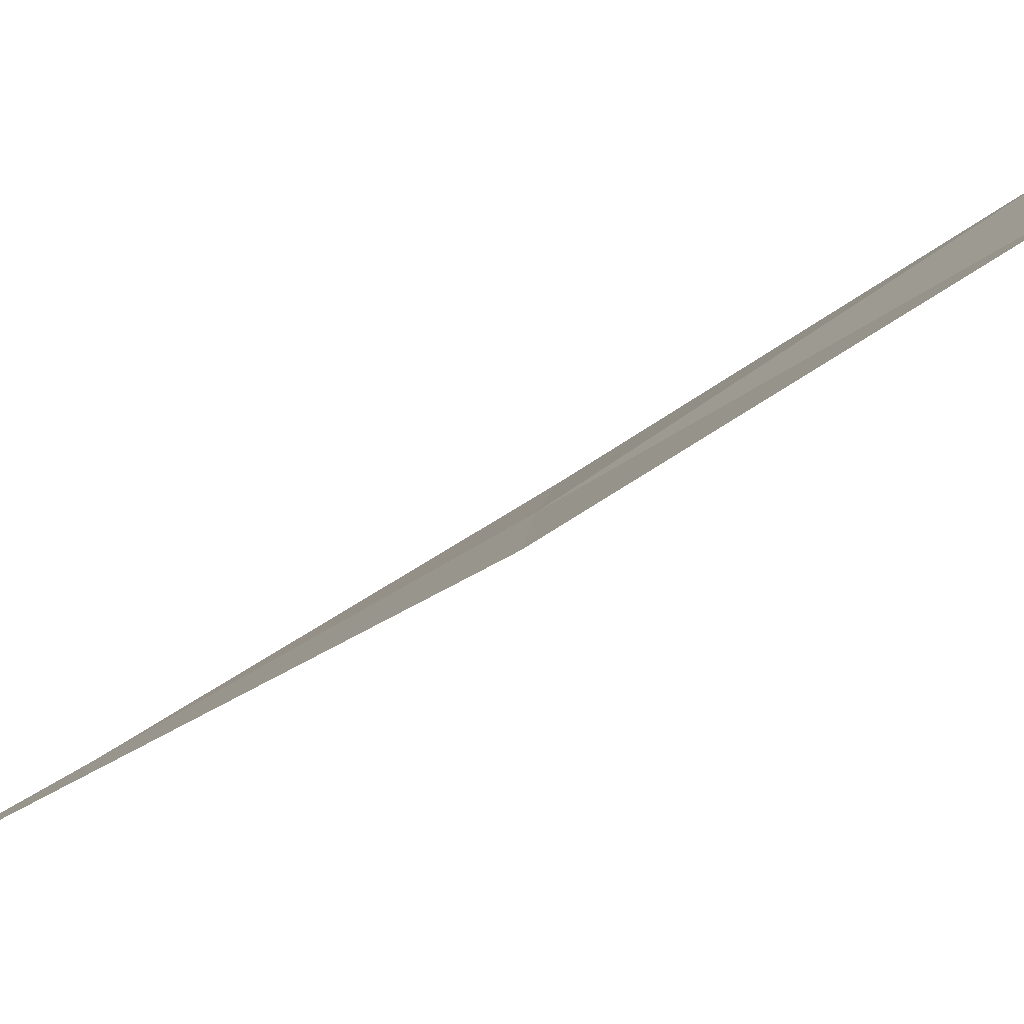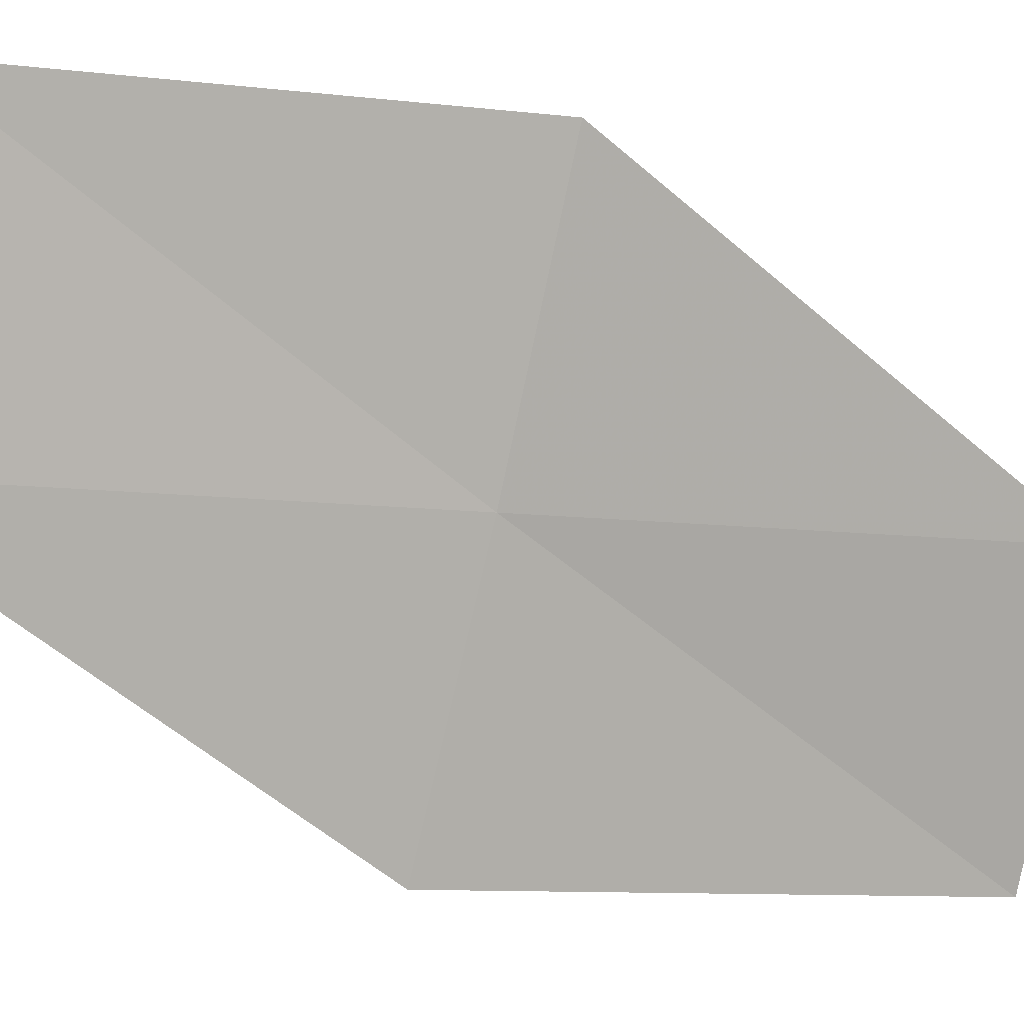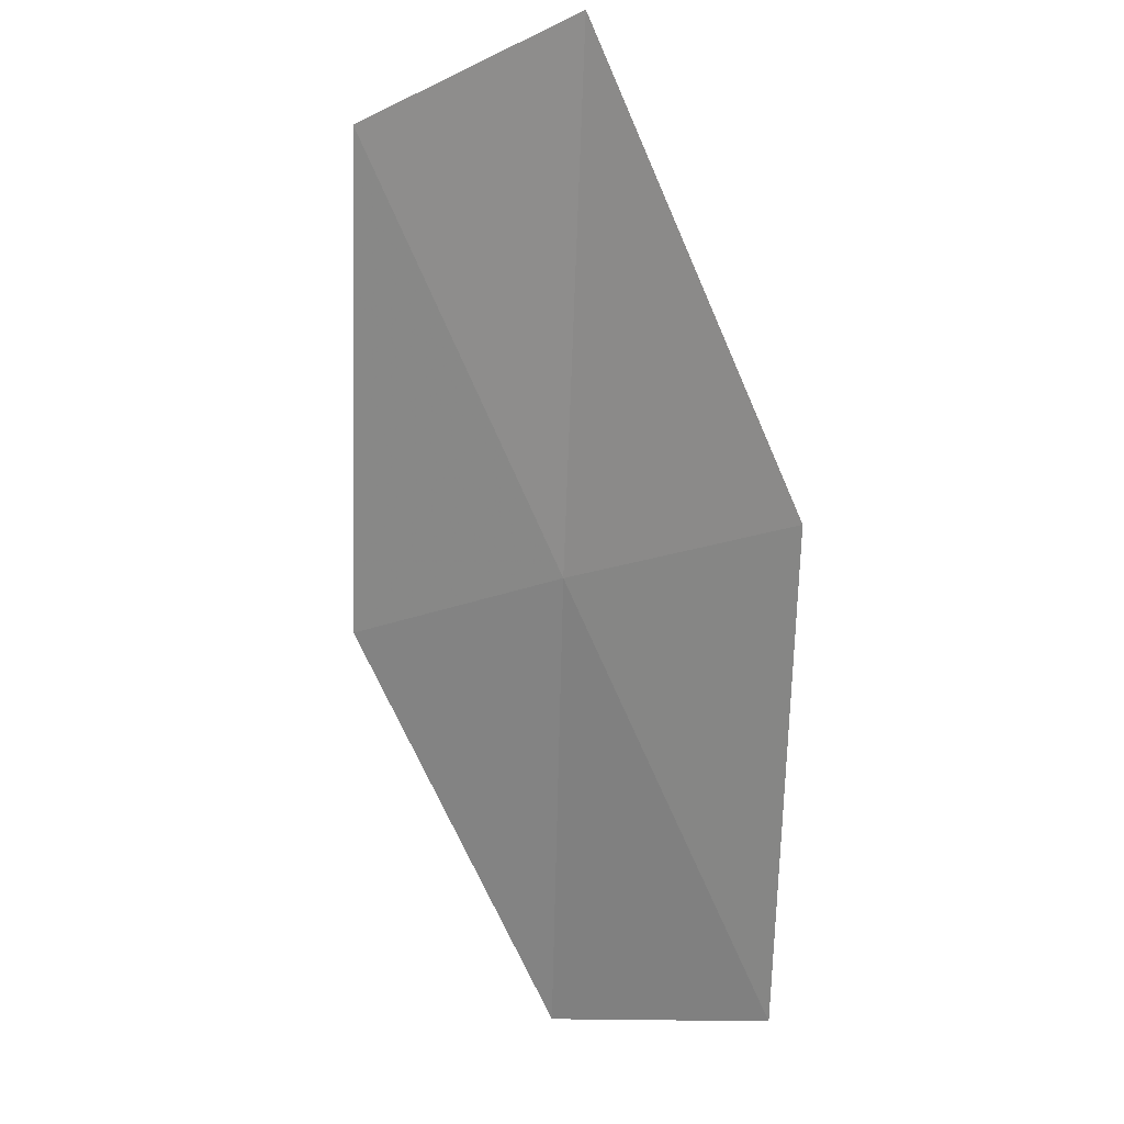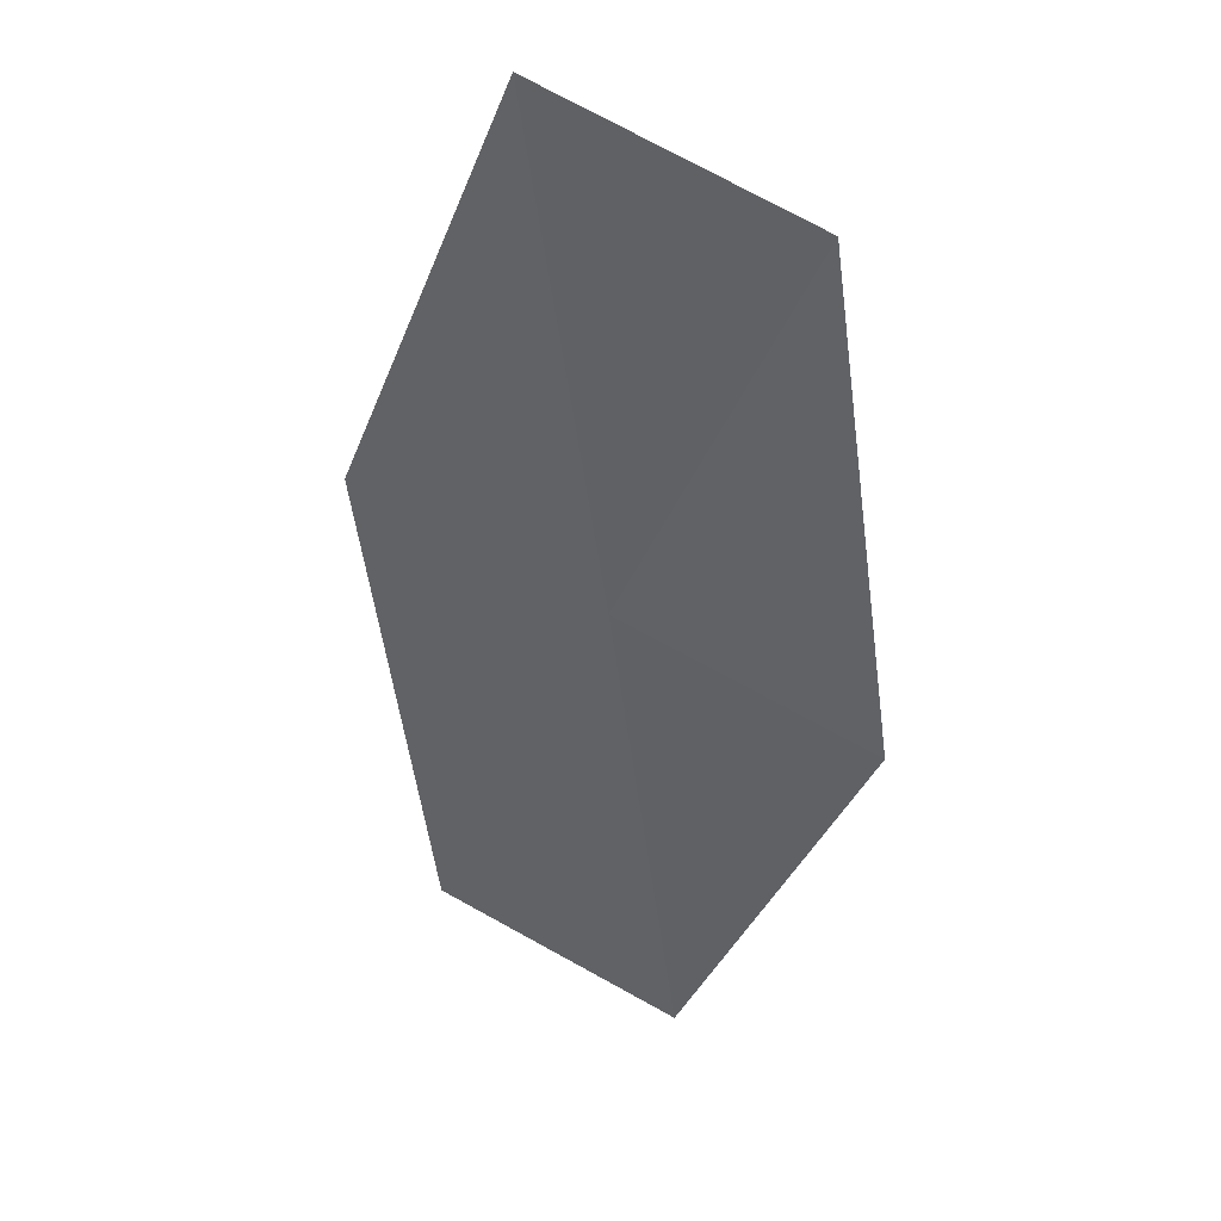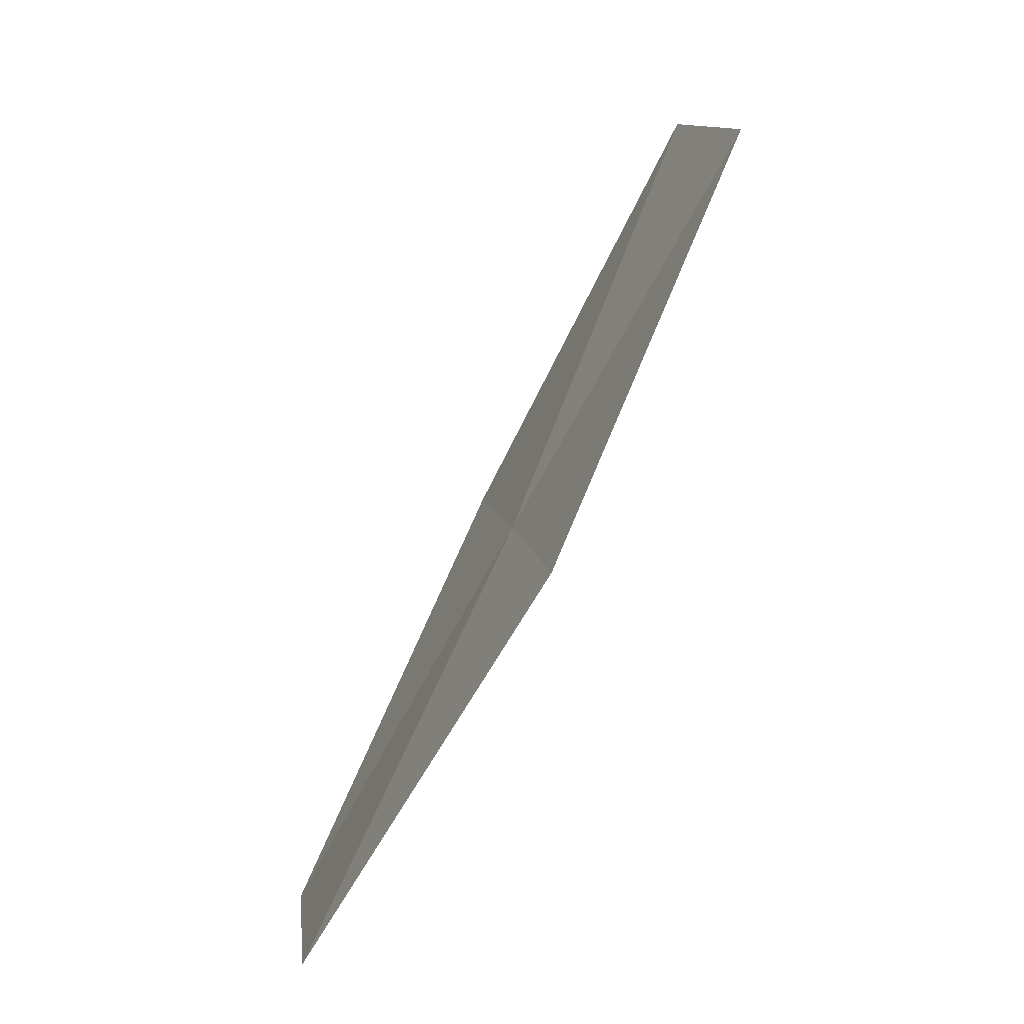
<metadata>
{"format":"obj","ext":"obj","renderer":"f3d","projection":"perspective","resolution":1024,"background":"white","views":[{"elev":-66.4,"azim":-88.1,"up":"+Z"},{"elev":-8.7,"azim":39.5,"up":"+Z"},{"elev":-14.0,"azim":147.2,"up":"+Y"},{"elev":71.4,"azim":-43.2,"up":"+Y"},{"elev":4.9,"azim":11.4,"up":"+Y"}]}
</metadata>
<code>
v -8.866 6.608 35.5
v -11.24 2.49 35.5
v -9.741 6.691 32.93
v -7.448 11.06 32.93
v -6.491 10.72 35.5
v -7.971 6.441 38.11
v -10.41 2.584 38.11
f 1 3 2
f 1 4 3
f 1 5 4
f 1 6 5
f 1 2 7
f 1 7 6

</code>
